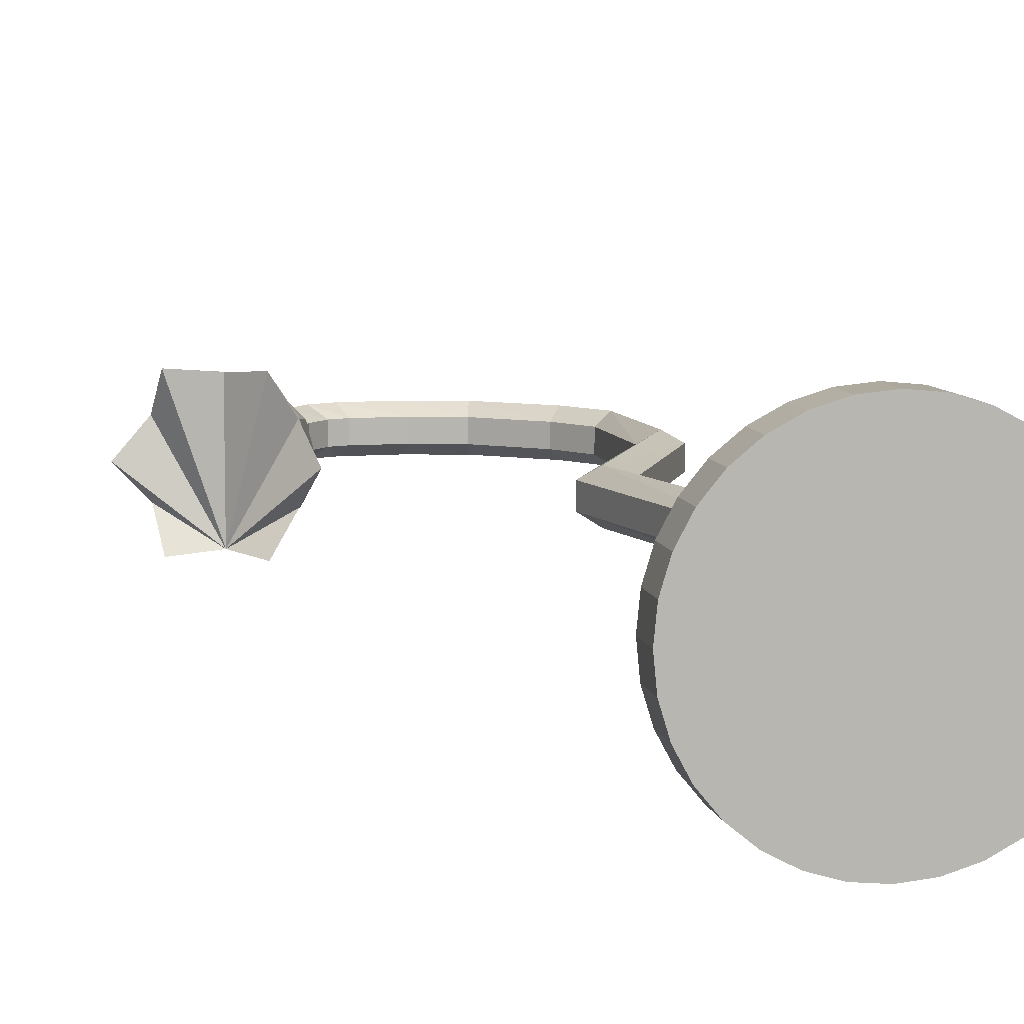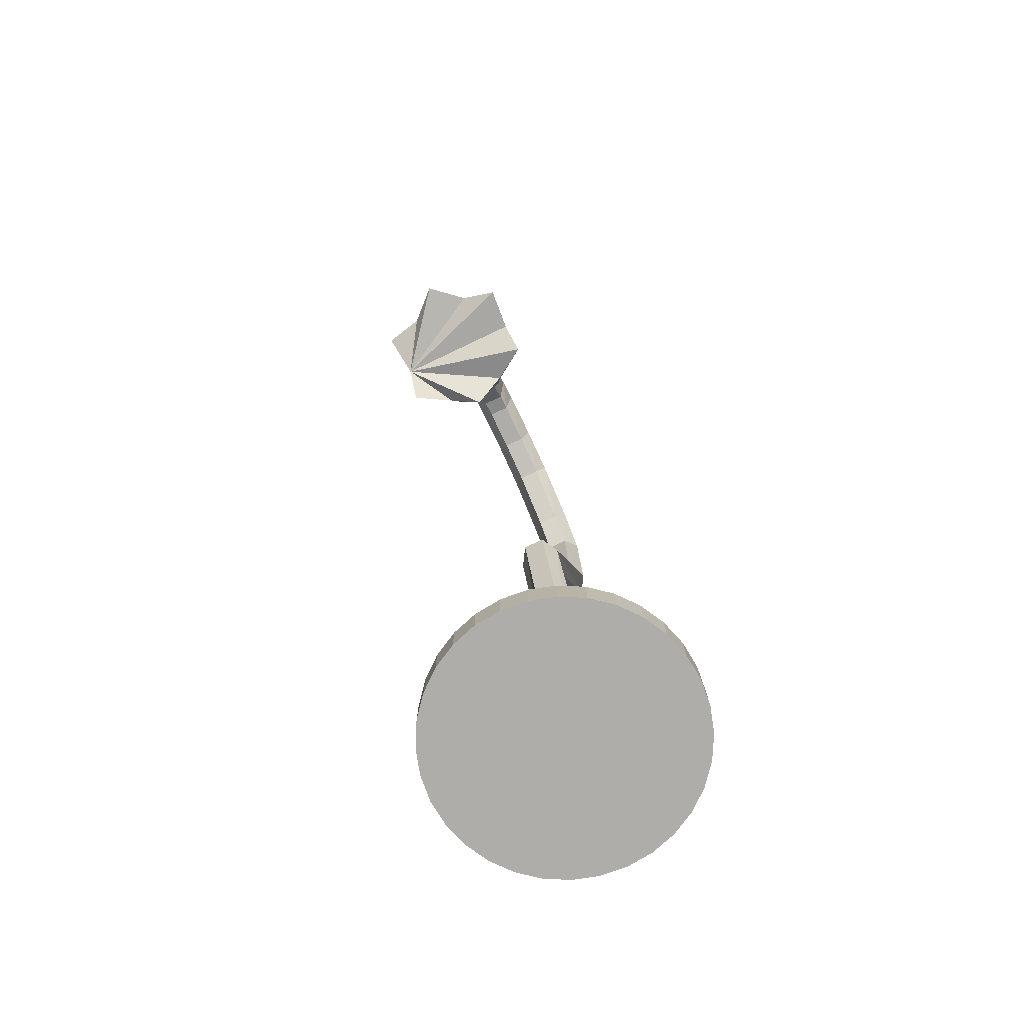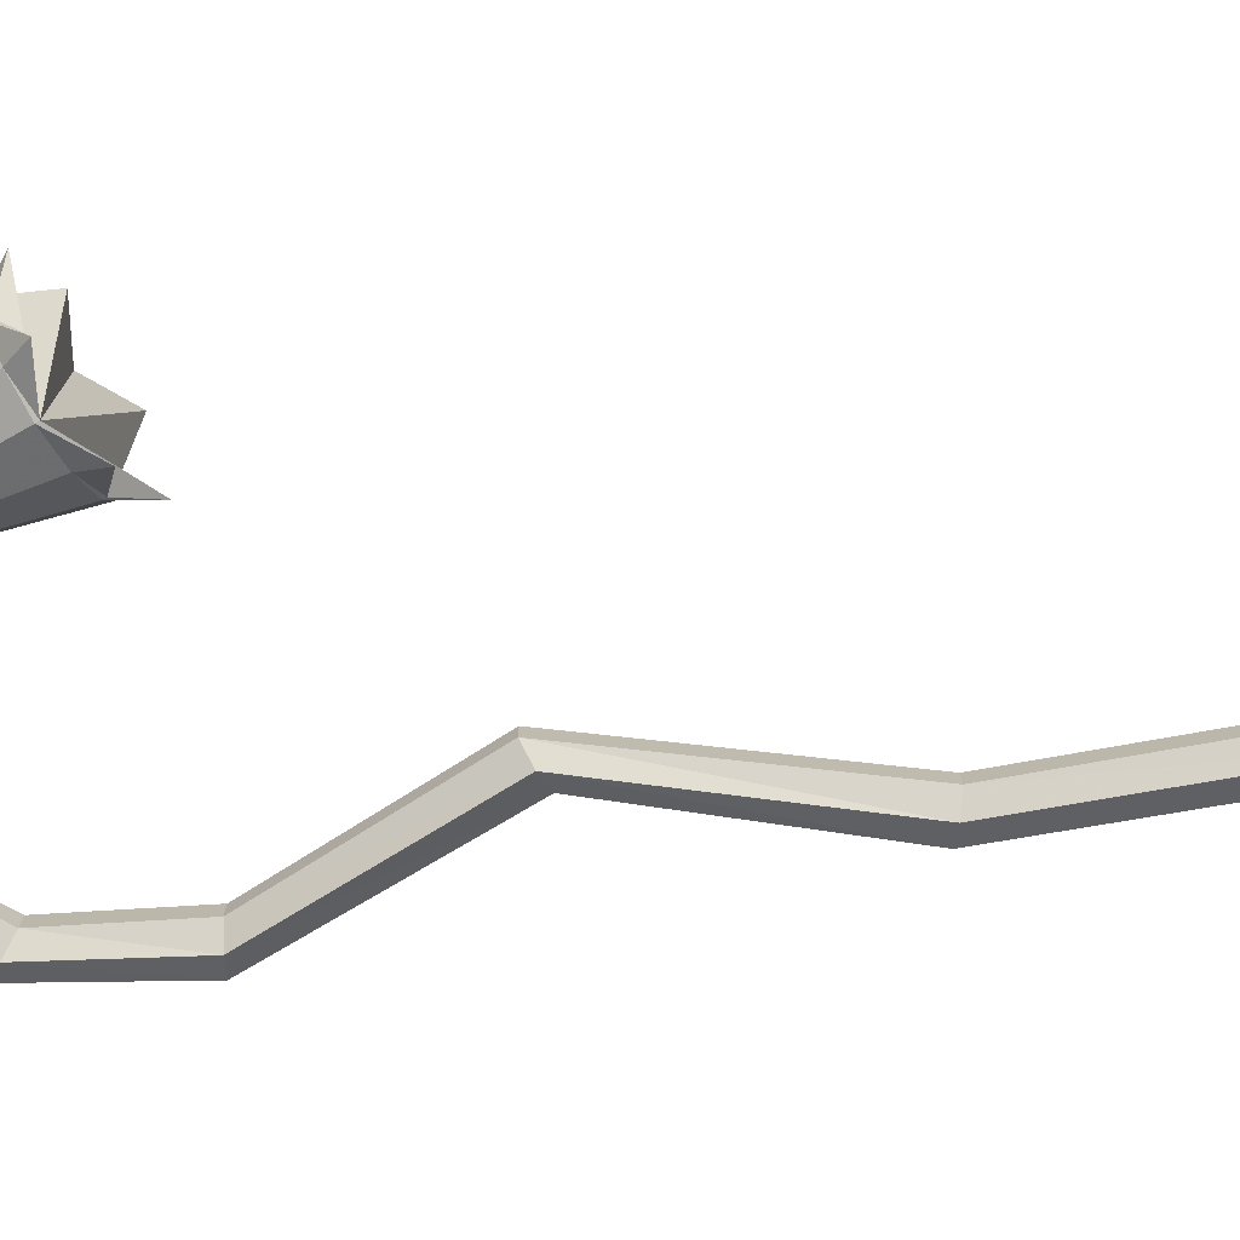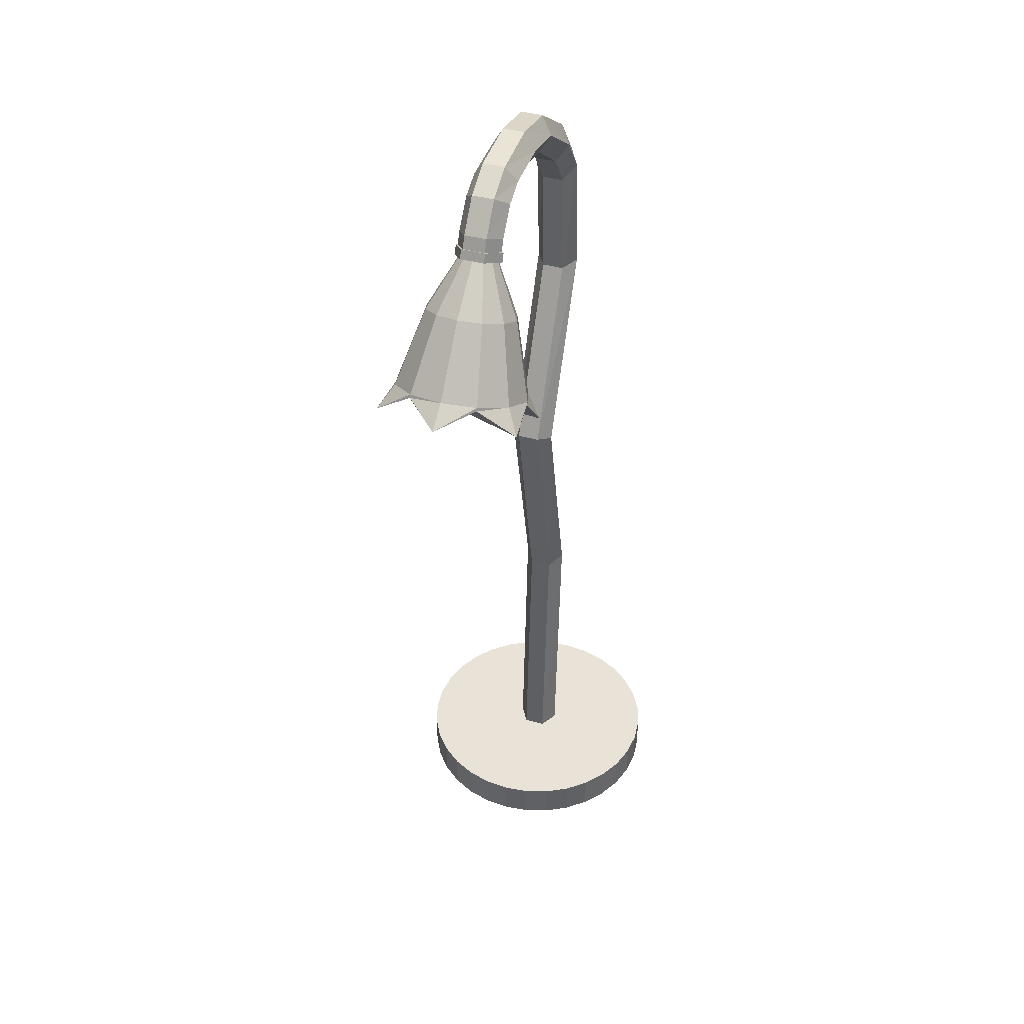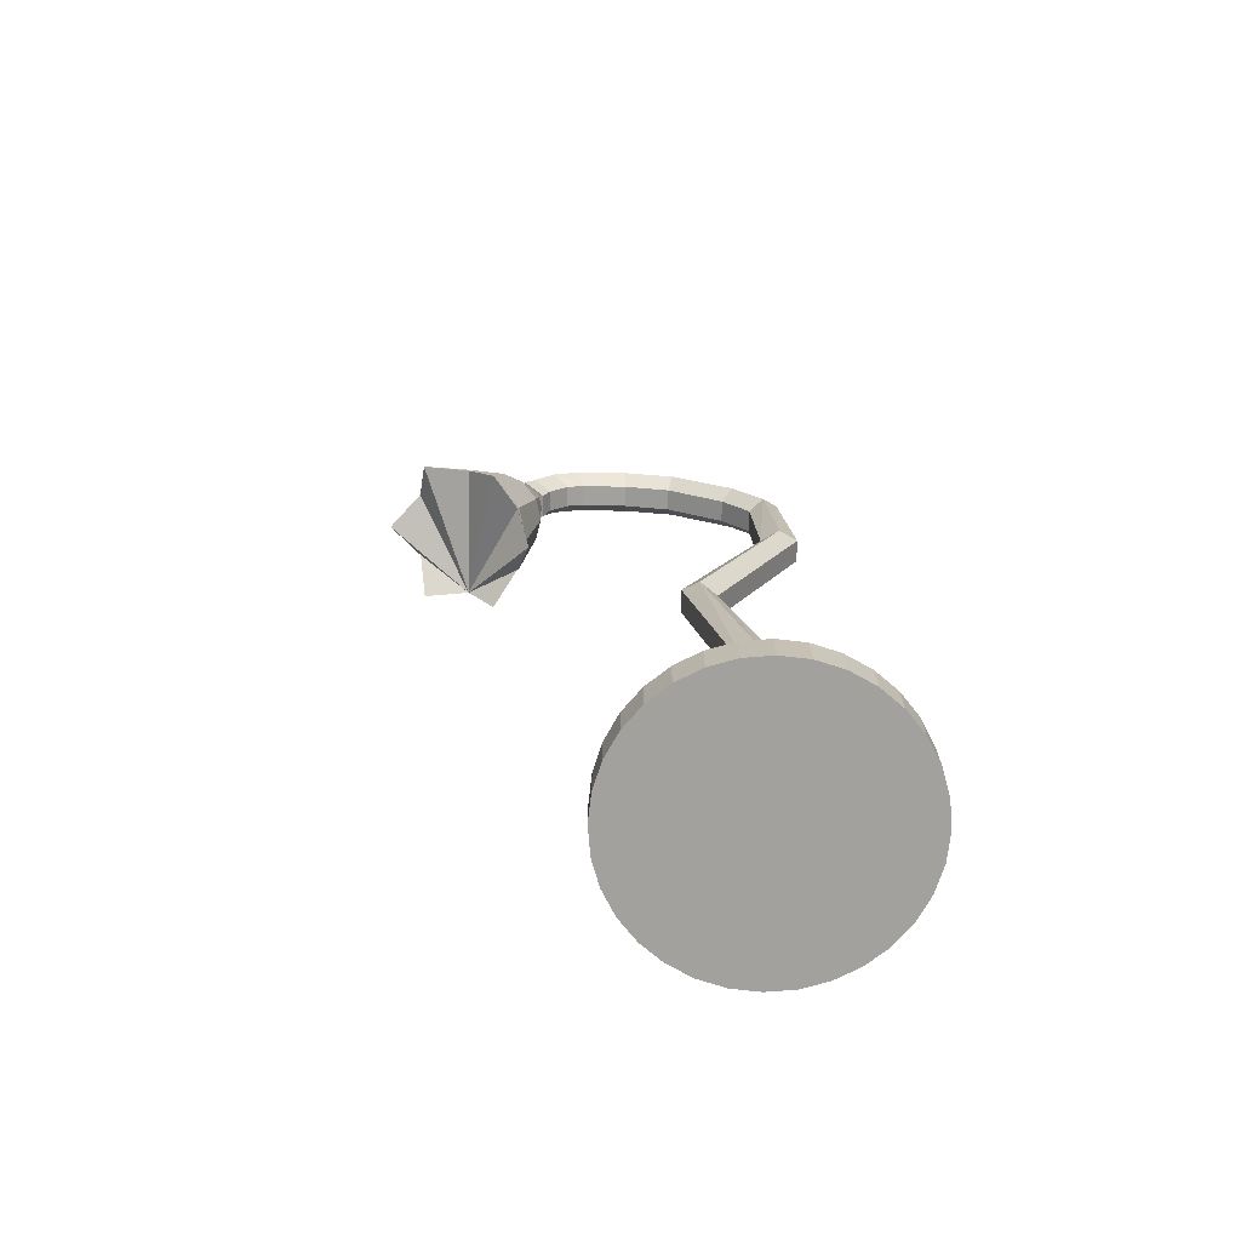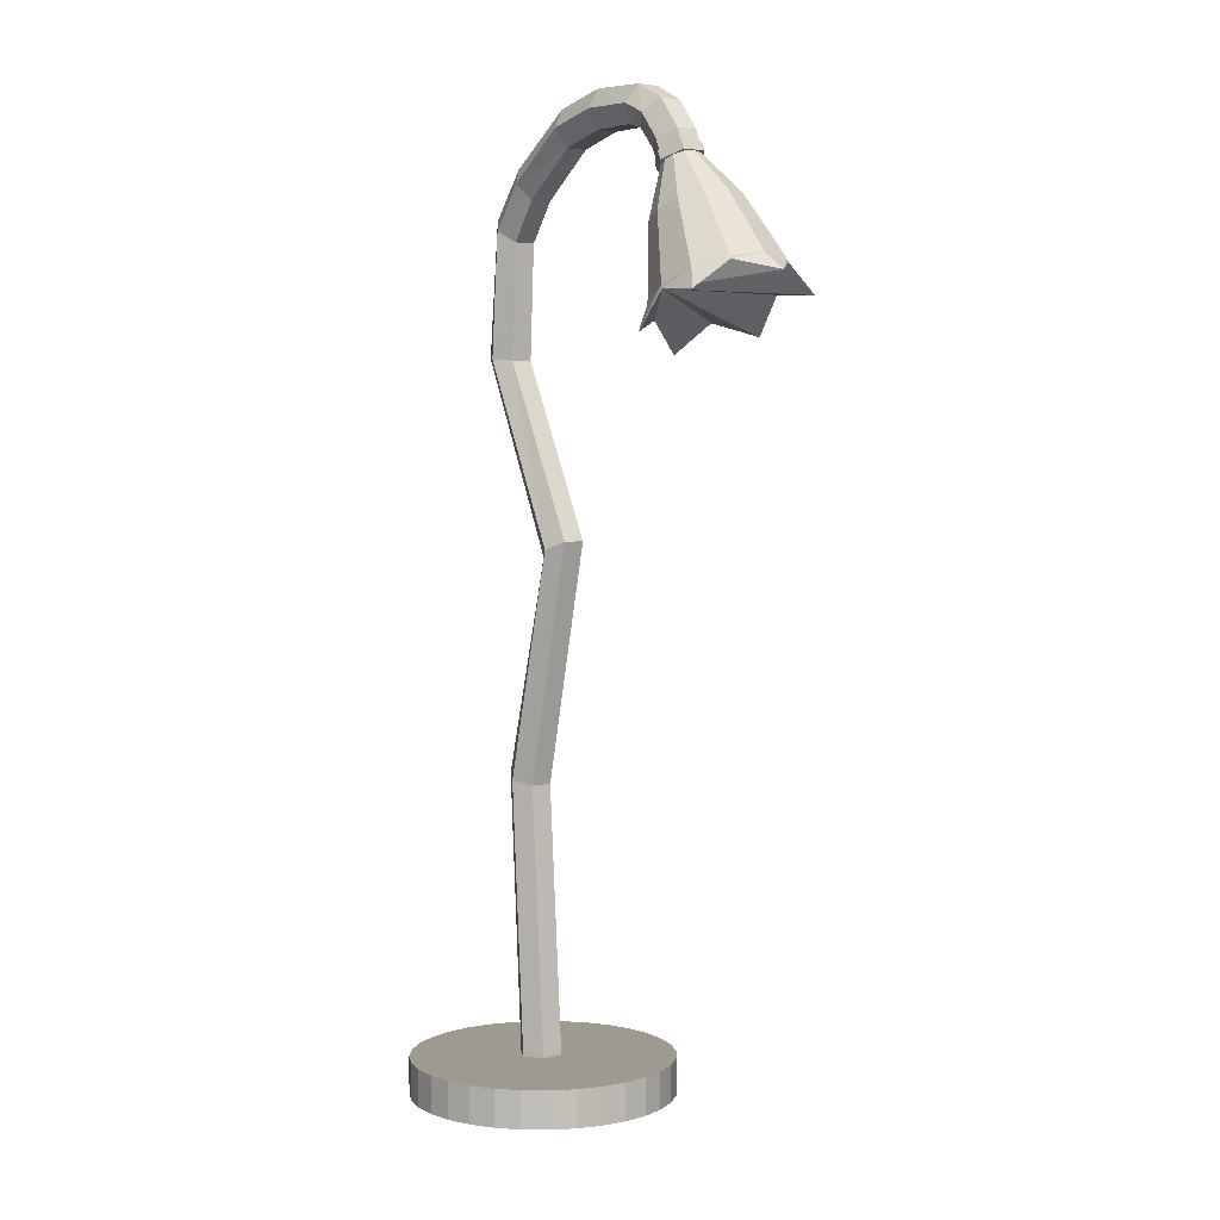
<metadata>
{"format":"obj","ext":"obj","renderer":"f3d","projection":"perspective","resolution":1024,"background":"white","views":[{"elev":8.5,"azim":-11.5,"up":"+Z"},{"elev":-77.2,"azim":-64.5,"up":"+Y"},{"elev":-74.9,"azim":-83.7,"up":"+Z"},{"elev":41.6,"azim":-72.0,"up":"+Y"},{"elev":-72.1,"azim":-1.1,"up":"+Y"},{"elev":3.8,"azim":-127.6,"up":"+Y"}]}
</metadata>
<code>
o Cylinder.001_Cylinder.004
v 0.01279 0.05218 -0.06734
v 0.01279 0.1538 -0.06734
v 0.1553 0.05218 0.01496
v 0.1551 0.1447 0.01496
v 0.1553 0.05218 0.1796
v 0.1551 0.1447 0.1796
v 0.01279 0.05218 0.2619
v 0.01279 0.1538 0.2619
v -0.1298 0.05218 0.1796
v -0.1295 0.1628 0.1796
v -0.1298 0.05218 0.01496
v -0.1295 0.1628 0.01496
v 0.1431 2.2 -0.06734
v 0.2817 2.233 0.01496
v 0.2817 2.233 0.1796
v 0.1431 2.2 0.2619
v 0.004551 2.166 0.1796
v 0.004551 2.166 0.01496
v -0.2741 3.925 -0.06734
v -0.1453 3.864 0.01496
v -0.1453 3.864 0.1796
v -0.2741 3.925 0.2619
v -0.403 3.986 0.1796
v -0.403 3.986 0.01496
v 0.3847 5.319 -0.06734
v 0.5269 5.33 0.01496
v 0.5269 5.33 0.1796
v 0.3847 5.319 0.2619
v 0.2426 5.308 0.1796
v 0.2426 5.308 0.01496
v 0.314 6.258 -0.06734
v 0.4287 6.342 0.01496
v 0.4287 6.342 0.1796
v 0.314 6.258 0.2619
v 0.1993 6.173 0.1796
v 0.1993 6.173 0.01496
v 0.07693 6.579 -0.06734
v 0.1606 6.694 0.01496
v 0.1606 6.694 0.1796
v 0.07693 6.579 0.2619
v -0.006718 6.463 0.1796
v -0.006718 6.463 0.01496
v -0.4083 6.93 -0.06734
v -0.3757 7.069 0.01496
v -0.3757 7.069 0.1796
v -0.4083 6.93 0.2619
v -0.4409 6.791 0.1796
v -0.4409 6.791 0.01496
v -0.7993 7.022 -0.06734
v -0.8035 7.165 0.01496
v -0.8035 7.165 0.1796
v -0.7993 7.022 0.2619
v -0.7951 6.88 0.1796
v -0.7951 6.88 0.01496
v -1.205 7.01 -0.06734
v -1.261 7.141 0.01496
v -1.261 7.141 0.1796
v -1.205 7.01 0.2619
v -1.149 6.879 0.1796
v -1.149 6.879 0.01496
v -1.392 6.93 -0.06734
v -1.503 7.02 0.01496
v -1.503 7.02 0.1796
v -1.392 6.93 0.2619
v -1.282 6.84 0.1796
v -1.282 6.84 0.01496
v -1.547 6.739 -0.06734
v -1.677 6.798 0.01496
v -1.677 6.798 0.1796
v -1.547 6.739 0.2619
v -1.418 6.68 0.1796
v -1.418 6.68 0.01496
v -1.588 6.649 -0.06734
v -1.718 6.708 0.01496
v -1.718 6.708 0.1796
v -1.588 6.649 0.2619
v -1.458 6.59 0.1796
v -1.458 6.59 0.01496
v -1.588 6.649 -0.08175
v -1.729 6.713 0.007754
v -1.729 6.713 0.1868
v -1.588 6.649 0.2763
v -1.447 6.585 0.1868
v -1.447 6.585 0.007754
v -1.618 6.584 -0.08175
v -1.759 6.648 0.007754
v -1.759 6.648 0.1868
v -1.618 6.584 0.2763
v -1.476 6.52 0.1868
v -1.476 6.52 0.007754
f 1 2 4 3
f 3 4 6 5
f 5 6 8 7
f 7 8 10 9
f 2 12 18 13
f 11 12 2 1
f 9 10 12 11
f 1 3 5 7 9 11
f 13 18 24 19
f 12 10 17 18
f 10 8 16 17
f 8 6 15 16
f 6 4 14 15
f 4 2 13 14
f 19 24 30 25
f 18 17 23 24
f 17 16 22 23
f 16 15 21 22
f 15 14 20 21
f 14 13 19 20
f 25 30 36 31
f 24 23 29 30
f 23 22 28 29
f 22 21 27 28
f 21 20 26 27
f 20 19 25 26
f 31 36 42 37
f 30 29 35 36
f 29 28 34 35
f 28 27 33 34
f 27 26 32 33
f 26 25 31 32
f 37 42 48 43
f 36 35 41 42
f 35 34 40 41
f 34 33 39 40
f 33 32 38 39
f 32 31 37 38
f 43 48 54 49
f 42 41 47 48
f 41 40 46 47
f 40 39 45 46
f 39 38 44 45
f 38 37 43 44
f 49 54 60 55
f 48 47 53 54
f 47 46 52 53
f 46 45 51 52
f 45 44 50 51
f 44 43 49 50
f 55 60 66 61
f 54 53 59 60
f 53 52 58 59
f 52 51 57 58
f 51 50 56 57
f 50 49 55 56
f 61 66 72 67
f 60 59 65 66
f 59 58 64 65
f 58 57 63 64
f 57 56 62 63
f 56 55 61 62
f 67 72 78 73
f 66 65 71 72
f 65 64 70 71
f 64 63 69 70
f 63 62 68 69
f 62 61 67 68
f 73 78 84 79
f 72 71 77 78
f 71 70 76 77
f 70 69 75 76
f 69 68 74 75
f 68 67 73 74
f 79 84 90 85
f 78 77 83 84
f 77 76 82 83
f 76 75 81 82
f 75 74 80 81
f 74 73 79 80
f 86 85 90 89 88 87
f 84 83 89 90
f 83 82 88 89
f 82 81 87 88
f 81 80 86 87
f 80 79 85 86
o Cylinder.002_Cylinder.003
v -2.022 5.71 -0.3991
v -1.785 6.227 -0.2415
v -1.796 5.606 -0.3323
v -1.63 6.156 -0.1958
v -1.63 5.53 -0.1499
v -1.517 6.104 -0.07109
v -1.569 5.502 0.09932
v -1.475 6.085 0.09932
v -1.63 5.53 0.3485
v -1.517 6.104 0.2697
v -1.796 5.606 0.531
v -1.63 6.156 0.3945
v -2.022 5.71 0.5977
v -1.785 6.227 0.4402
v -2.249 5.814 0.531
v -1.94 6.298 0.3945
v -2.414 5.89 0.3485
v -2.053 6.35 0.2697
v -2.475 5.918 0.09932
v -2.095 6.369 0.09932
v -2.414 5.89 -0.1499
v -2.053 6.35 -0.07109
v -2.249 5.814 -0.3323
v -1.94 6.298 -0.1958
v -2.033 5.687 -0.3991
v -1.822 5.413 -0.43
v -1.64 5.507 -0.1499
v -1.545 5.286 0.09932
v -1.64 5.507 0.3485
v -1.822 5.413 0.6286
v -2.033 5.687 0.5977
v -2.378 5.668 0.6286
v -2.425 5.867 0.3485
v -2.656 5.795 0.09932
v -2.425 5.867 -0.1499
v -2.378 5.668 -0.43
v -1.614 6.598 -0.0393
v -1.551 6.569 -0.02072
v -1.505 6.548 0.03001
v -1.488 6.541 0.09932
v -1.505 6.548 0.1686
v -1.551 6.569 0.2194
v -1.614 6.598 0.2379
v -1.677 6.627 0.2194
v -1.724 6.648 0.1686
v -1.74 6.656 0.09932
v -1.724 6.648 0.03001
v -1.677 6.627 -0.02072
f 91 92 94 93
f 93 94 96 95
f 95 96 98 97
f 97 98 100 99
f 99 100 102 101
f 101 102 104 103
f 103 104 106 105
f 105 106 108 107
f 107 108 110 109
f 109 110 112 111
f 92 114 138 127
f 113 114 92 91
f 111 112 114 113
f 113 91 115 126
f 115 116 117 118 119 120 121 122 123 124 125 126
f 111 113 126 125
f 109 111 125 124
f 107 109 124 123
f 105 107 123 122
f 103 105 122 121
f 101 103 121 120
f 99 101 120 119
f 97 99 119 118
f 95 97 118 117
f 93 95 117 116
f 91 93 116 115
f 128 127 138 137 136 135 134 133 132 131 130 129
f 114 112 137 138
f 112 110 136 137
f 110 108 135 136
f 108 106 134 135
f 106 104 133 134
f 104 102 132 133
f 102 100 131 132
f 100 98 130 131
f 98 96 129 130
f 96 94 128 129
f 94 92 127 128
o Cylinder
v -0.01756 -0.1411 -0.9058
v -0.01756 0.1411 -0.9058
v 0.1775 -0.1411 -0.8866
v 0.1775 0.1411 -0.8866
v 0.3651 -0.1411 -0.8297
v 0.3651 0.1411 -0.8297
v 0.538 -0.1411 -0.7373
v 0.538 0.1411 -0.7373
v 0.6896 -0.1411 -0.6129
v 0.6896 0.1411 -0.6129
v 0.8139 -0.1411 -0.4614
v 0.8139 0.1411 -0.4614
v 0.9063 -0.1411 -0.2885
v 0.9063 0.1411 -0.2885
v 0.9632 -0.1411 -0.1009
v 0.9632 0.1411 -0.1009
v 0.9824 -0.1411 0.09416
v 0.9824 0.1411 0.09416
v 0.9632 -0.1411 0.2892
v 0.9632 0.1411 0.2892
v 0.9063 -0.1411 0.4768
v 0.9063 0.1411 0.4768
v 0.8139 -0.1411 0.6497
v 0.8139 0.1411 0.6497
v 0.6896 -0.1411 0.8013
v 0.6896 0.1411 0.8013
v 0.538 -0.1411 0.9256
v 0.538 0.1411 0.9256
v 0.3651 -0.1411 1.018
v 0.3651 0.1411 1.018
v 0.1775 -0.1411 1.075
v 0.1775 0.1411 1.075
v -0.01756 -0.1411 1.094
v -0.01756 0.1411 1.094
v -0.2126 -0.1411 1.075
v -0.2126 0.1411 1.075
v -0.4002 -0.1411 1.018
v -0.4002 0.1411 1.018
v -0.5731 -0.1411 0.9256
v -0.5731 0.1411 0.9256
v -0.7247 -0.1411 0.8013
v -0.7247 0.1411 0.8013
v -0.849 -0.1411 0.6497
v -0.849 0.1411 0.6497
v -0.9414 -0.1411 0.4768
v -0.9414 0.1411 0.4768
v -0.9983 -0.1411 0.2892
v -0.9983 0.1411 0.2892
v -1.018 -0.1411 0.09416
v -1.018 0.1411 0.09416
v -0.9983 -0.1411 -0.1009
v -0.9983 0.1411 -0.1009
v -0.9414 -0.1411 -0.2885
v -0.9414 0.1411 -0.2885
v -0.849 -0.1411 -0.4614
v -0.849 0.1411 -0.4614
v -0.7247 -0.1411 -0.6129
v -0.7247 0.1411 -0.6129
v -0.5731 -0.1411 -0.7373
v -0.5731 0.1411 -0.7373
v -0.4002 -0.1411 -0.8297
v -0.4002 0.1411 -0.8297
v -0.2126 -0.1411 -0.8866
v -0.2126 0.1411 -0.8866
f 139 140 142 141
f 141 142 144 143
f 143 144 146 145
f 145 146 148 147
f 147 148 150 149
f 149 150 152 151
f 151 152 154 153
f 153 154 156 155
f 155 156 158 157
f 157 158 160 159
f 159 160 162 161
f 161 162 164 163
f 163 164 166 165
f 165 166 168 167
f 167 168 170 169
f 169 170 172 171
f 171 172 174 173
f 173 174 176 175
f 175 176 178 177
f 177 178 180 179
f 179 180 182 181
f 181 182 184 183
f 183 184 186 185
f 185 186 188 187
f 187 188 190 189
f 189 190 192 191
f 191 192 194 193
f 193 194 196 195
f 195 196 198 197
f 197 198 200 199
f 142 140 202 200 198 196 194 192 190 188 186 184 182 180 178 176 174 172 170 168 166 164 162 160 158 156 154 152 150 148 146 144
f 201 202 140 139
f 199 200 202 201
f 139 141 143 145 147 149 151 153 155 157 159 161 163 165 167 169 171 173 175 177 179 181 183 185 187 189 191 193 195 197 199 201

</code>
